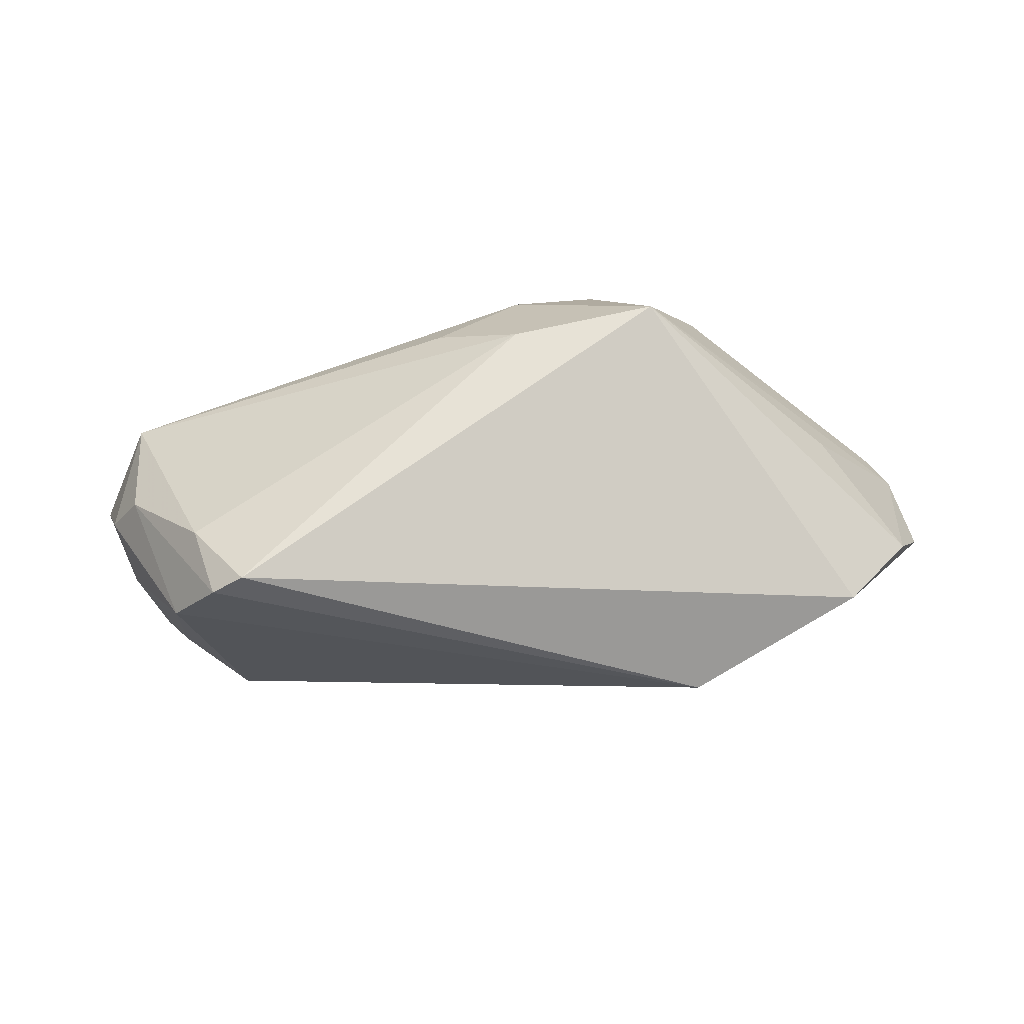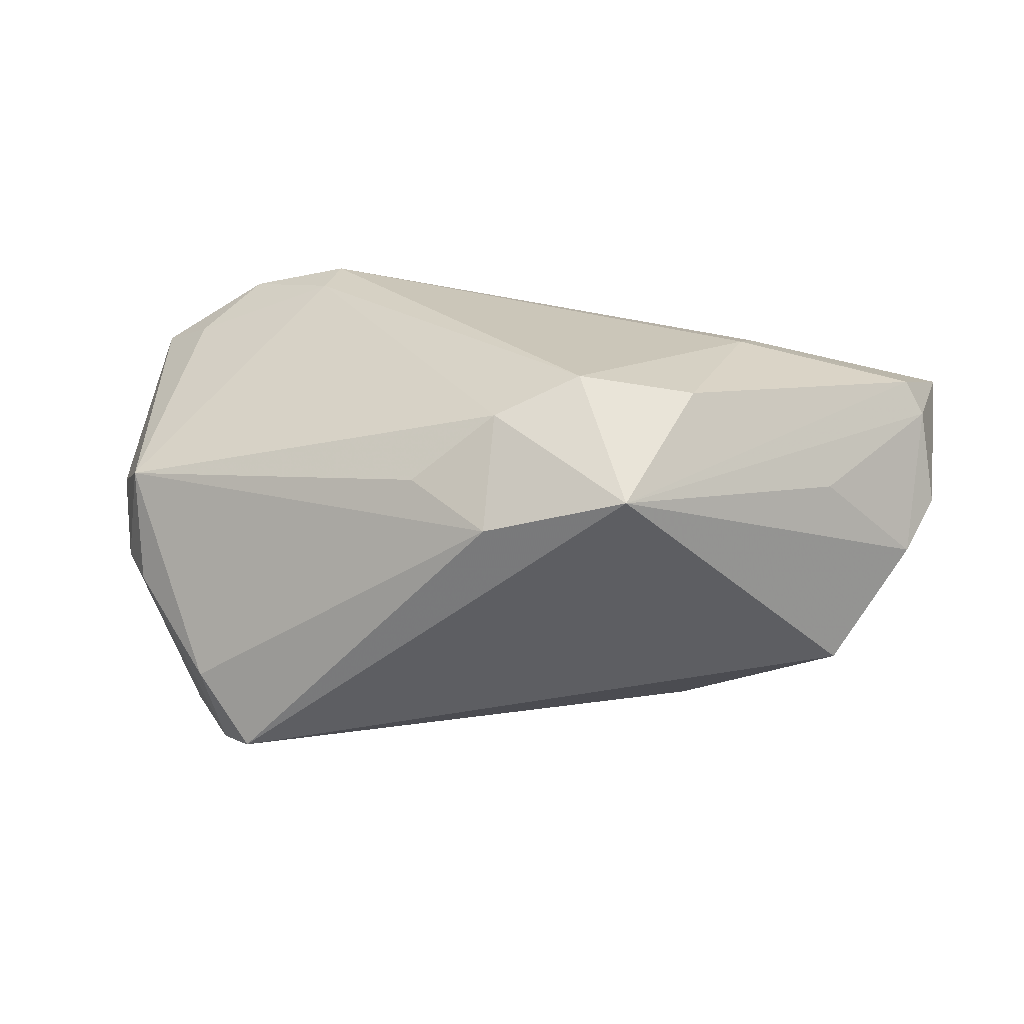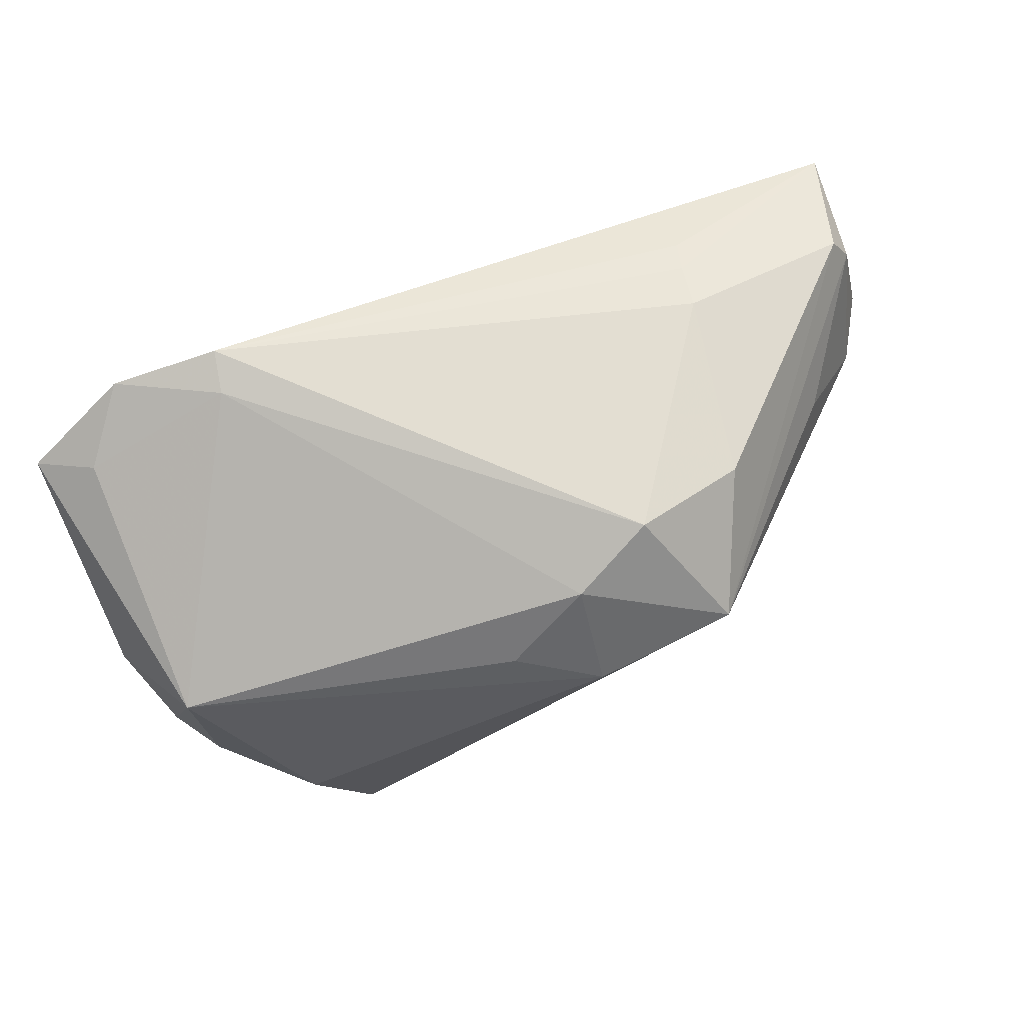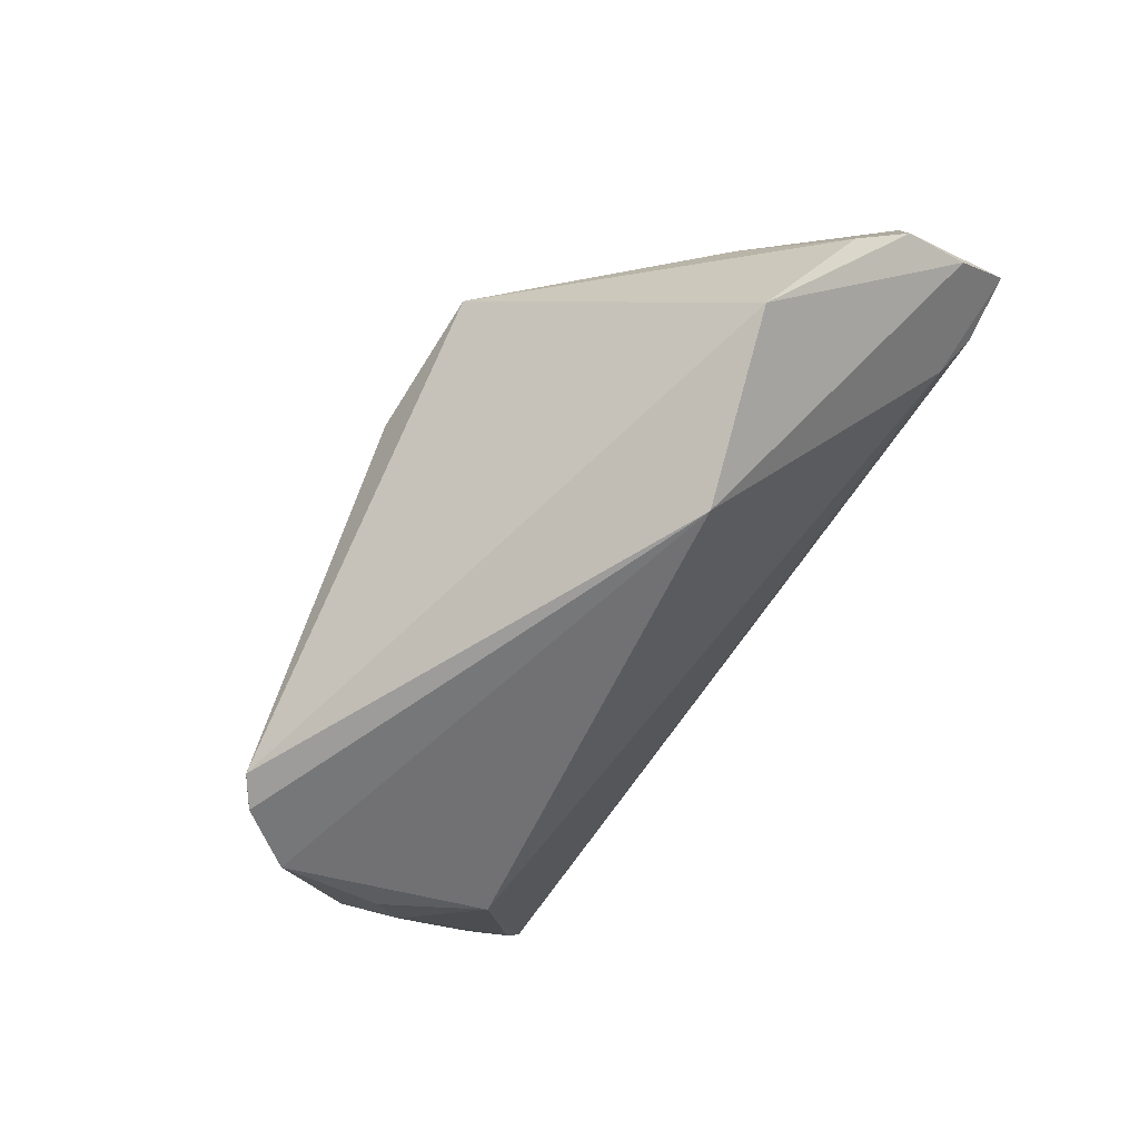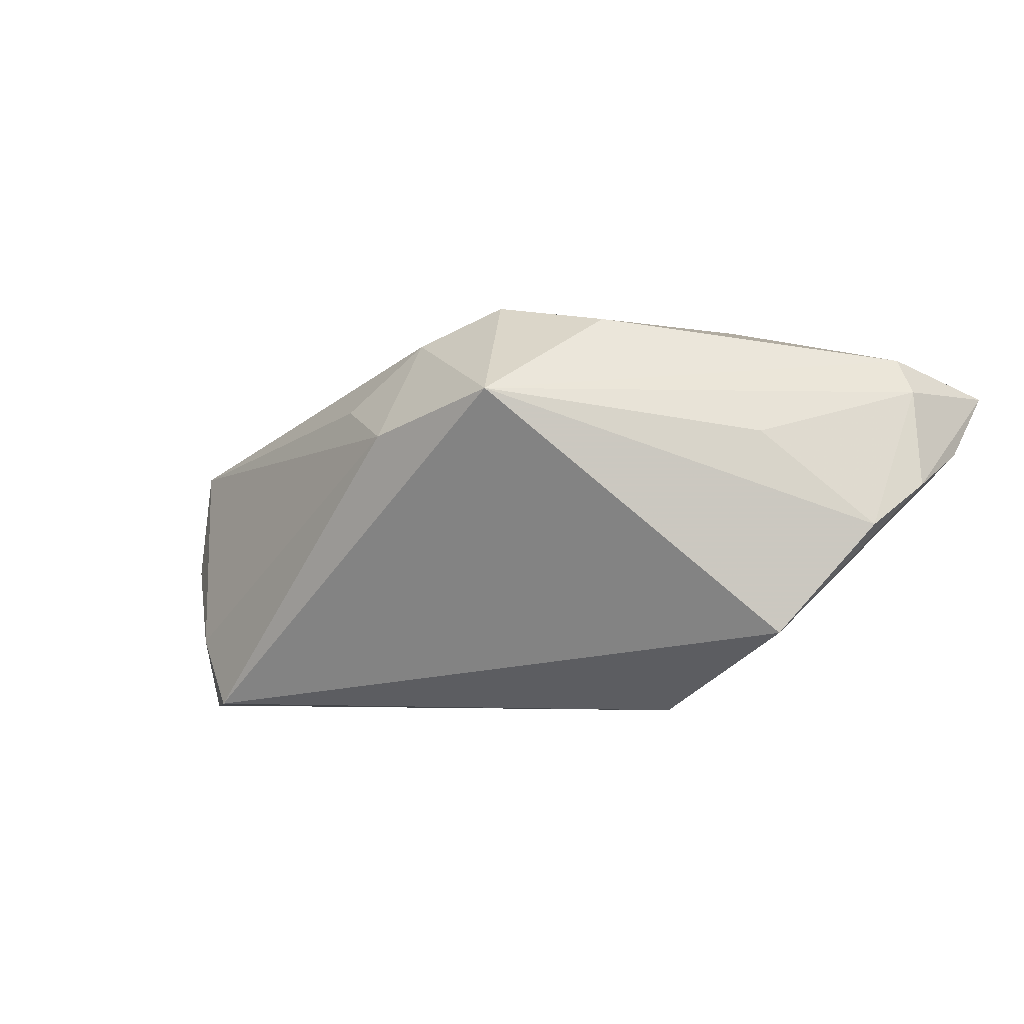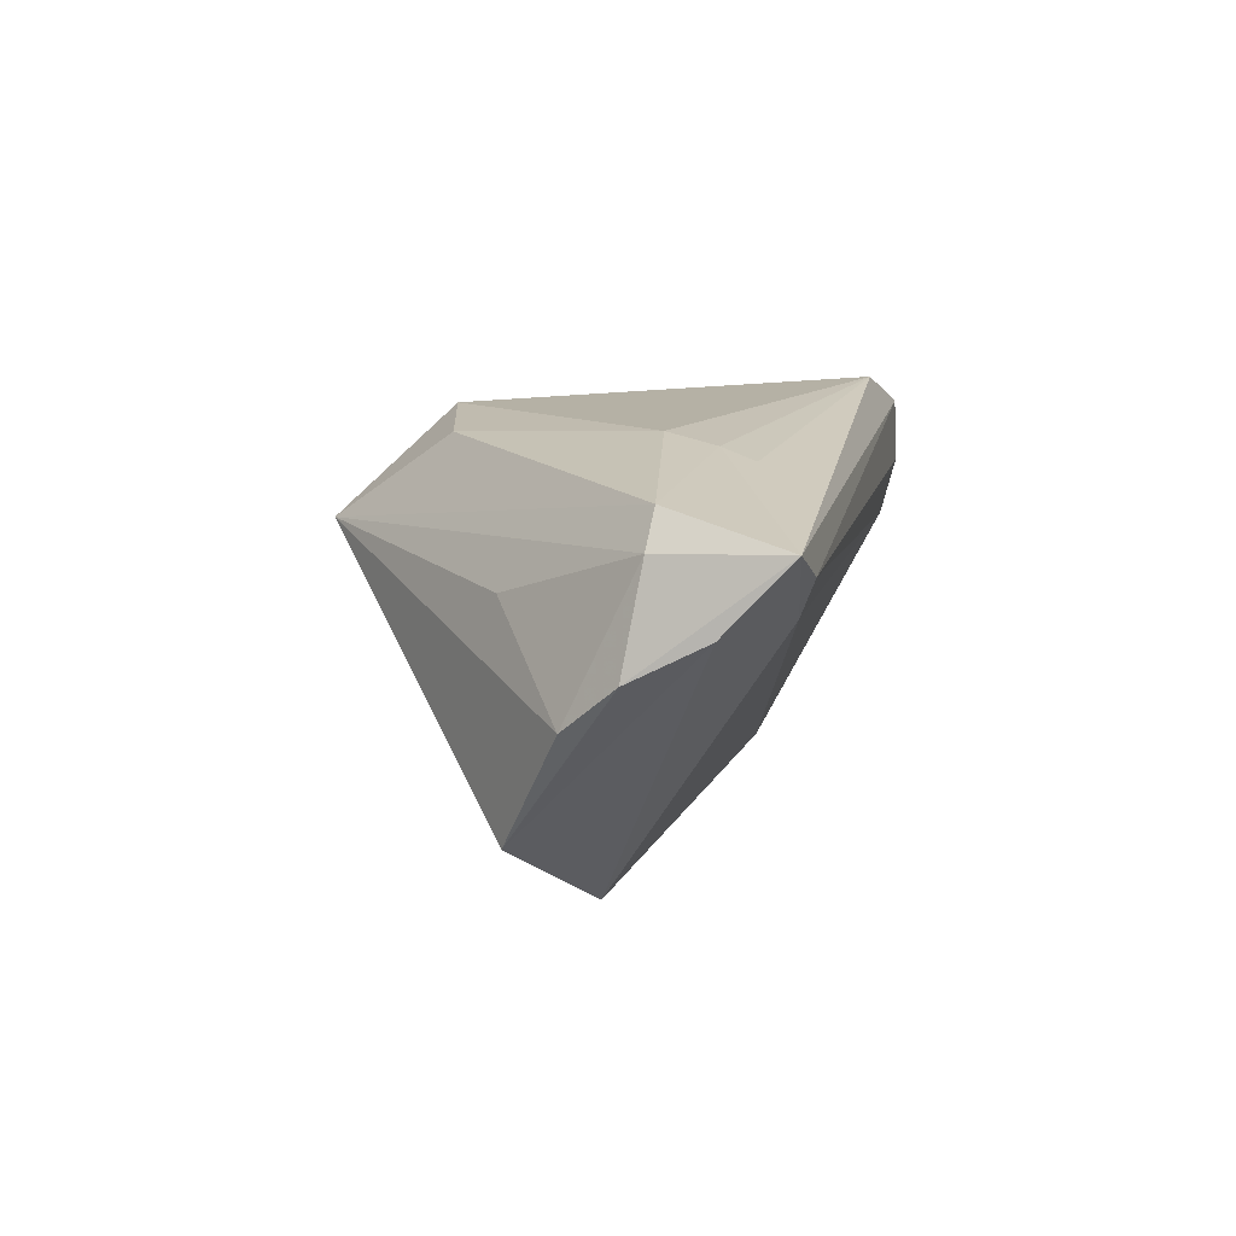
<metadata>
{"format":"obj","ext":"obj","renderer":"f3d","projection":"perspective","resolution":1024,"background":"white","views":[{"elev":-35.8,"azim":1.9,"up":"+Z"},{"elev":21.0,"azim":10.2,"up":"+Z"},{"elev":71.2,"azim":-22.1,"up":"+Z"},{"elev":-65.9,"azim":57.9,"up":"+Z"},{"elev":-4.0,"azim":40.4,"up":"+Z"},{"elev":7.5,"azim":101.0,"up":"+Z"}]}
</metadata>
<code>
v -0.03302 -0.02518 -0.02746
v 0.05925 0.01158 0.001444
v 0.05888 0.02852 0.01407
v -0.04022 -0.02246 -0.01853
v 0.04476 -0.003711 0.008185
v 0.03097 0.0109 0.02385
v 0.03204 0.01691 0.0224
v -0.0522 -0.002772 -0.01242
v 0.04673 -0.002872 -0.01755
v -0.04889 0.02903 0.01628
v -0.03701 -0.02249 -0.02787
v 0.05703 0.01361 0.01377
v -0.05075 -0.01446 -0.007995
v 0.01185 -0.01625 0.02589
v -0.03266 0.02144 0.02644
v -0.009141 -0.02359 0.01279
v 0.05603 0.004997 -0.003811
v 0.05447 0.01416 0.0182
v 0.03319 0.021 0.02091
v -0.05488 -0.008406 -0.006942
v -0.05824 0.0003304 0.001021
v -0.05532 0.01782 0.001567
v 0.01973 -0.02853 0.01329
v -0.04855 0.003992 -0.01511
v -0.04457 -0.0009246 -0.02099
v 0.02645 -0.01291 0.02335
v 0.001366 -0.02056 0.0213
v 0.05054 0.02903 0.01114
v -0.05312 0.02295 0.001741
v 0.04588 0.02684 0.006449
v -0.04544 0.02903 0.02426
v -0.03813 0.01161 -0.0204
v 0.05911 0.02065 0.005882
v -0.05597 0.02645 0.008363
v -0.05925 0.02583 0.01564
v 0.02525 0.003045 -0.02787
v -0.04319 -0.01493 -0.02599
v -0.05209 0.021 0.01882
v -0.03154 0.02684 0.02787
v 0.001446 -0.02903 0.00838
v -0.05207 -0.01152 0.006721
f 27 23 14
f 14 23 26
f 23 18 26
f 6 39 14
f 14 26 6
f 6 26 18
f 35 41 38
f 37 36 11
f 32 36 37
f 3 39 19
f 30 36 32
f 28 3 30
f 1 4 11
f 1 9 23
f 11 36 1
f 36 9 1
f 23 27 40
f 41 4 40
f 40 1 23
f 4 1 40
f 12 18 23
f 23 5 12
f 2 3 12
f 12 3 18
f 19 39 7
f 39 6 7
f 7 3 19
f 7 6 18
f 18 3 7
f 35 38 31
f 39 3 31
f 31 3 28
f 17 9 2
f 2 12 17
f 17 12 5
f 17 5 23
f 23 9 17
f 32 37 25
f 25 37 8
f 8 37 20
f 28 30 34
f 32 29 34
f 34 30 32
f 34 22 35
f 29 22 34
f 16 27 41
f 41 40 16
f 16 40 27
f 39 31 15
f 14 39 15
f 15 27 14
f 41 27 15
f 15 38 41
f 15 31 38
f 36 30 33
f 33 30 3
f 33 9 36
f 33 3 2
f 2 9 33
f 8 22 24
f 24 25 8
f 24 22 29
f 24 29 32
f 32 25 24
f 13 4 41
f 41 20 13
f 11 4 13
f 13 37 11
f 13 20 37
f 21 41 35
f 21 20 41
f 35 22 21
f 21 22 8
f 8 20 21
f 10 31 28
f 28 34 10
f 35 31 10
f 10 34 35

</code>
